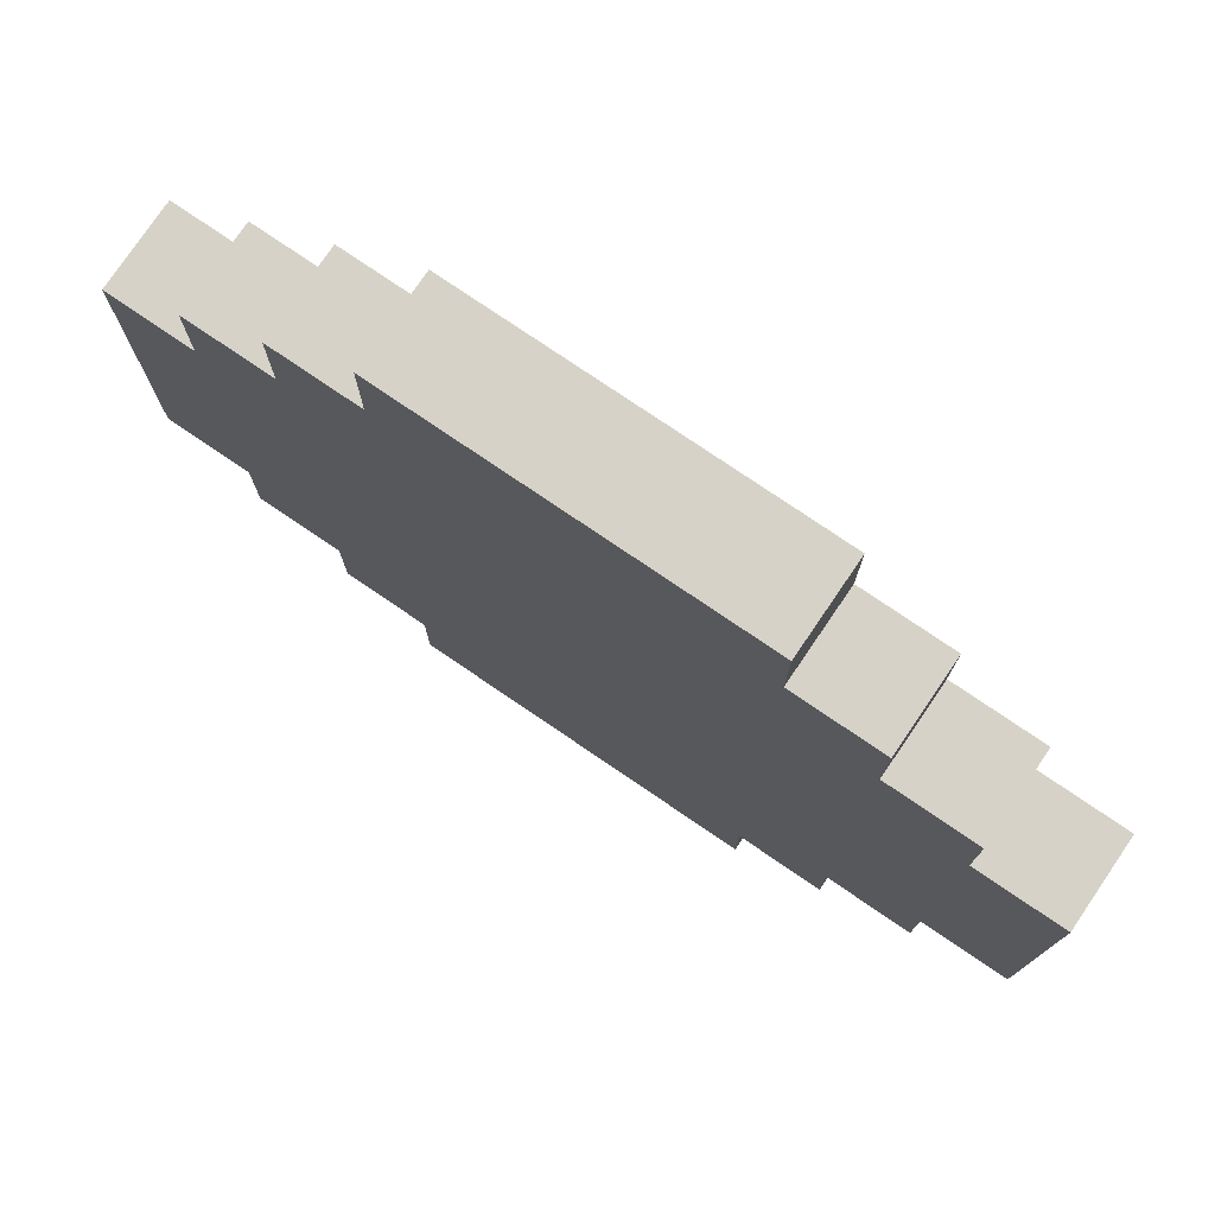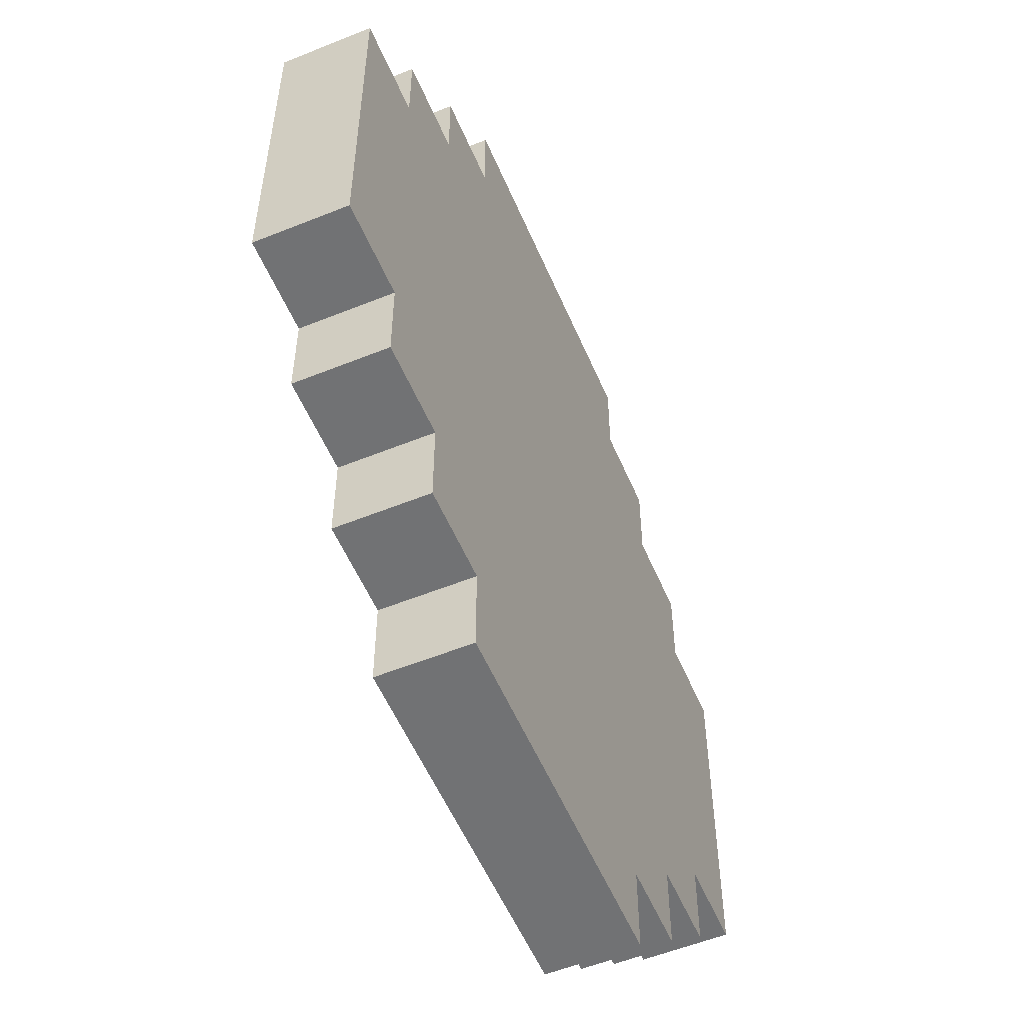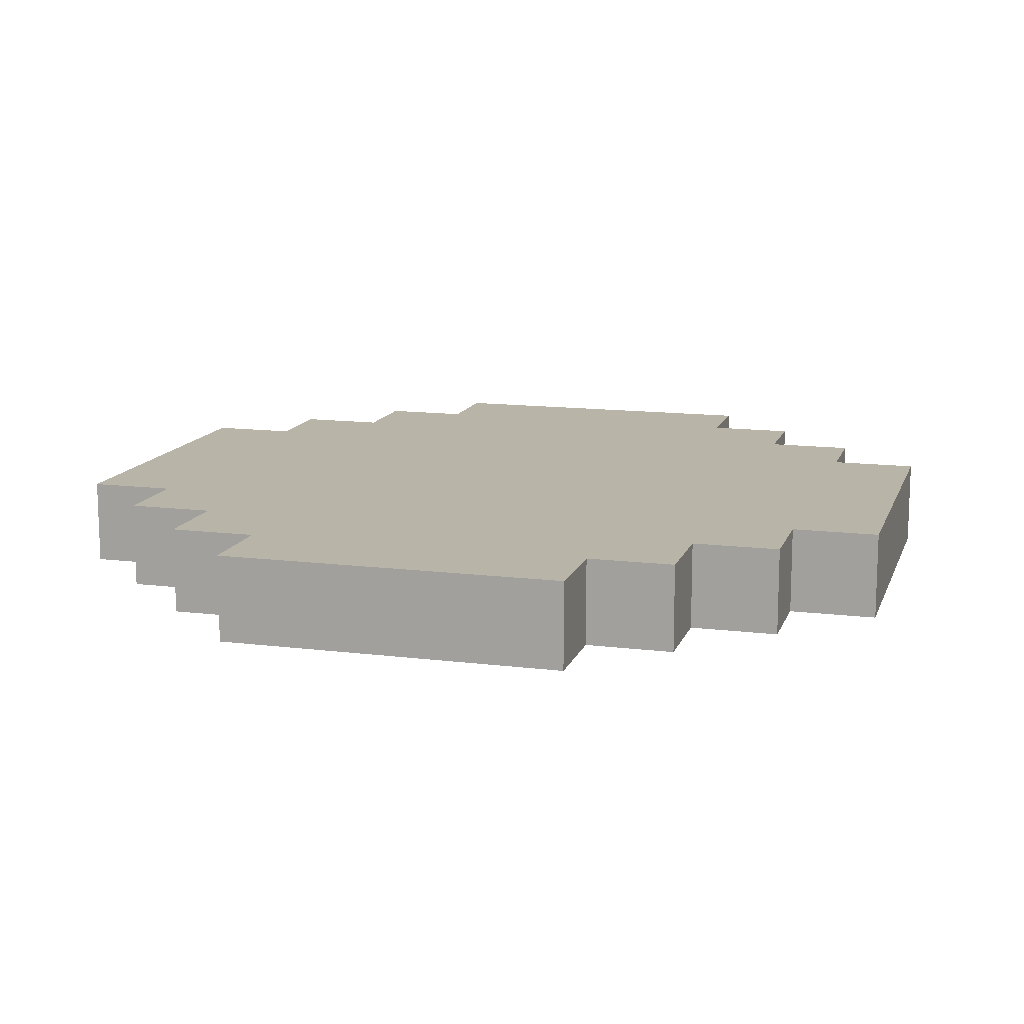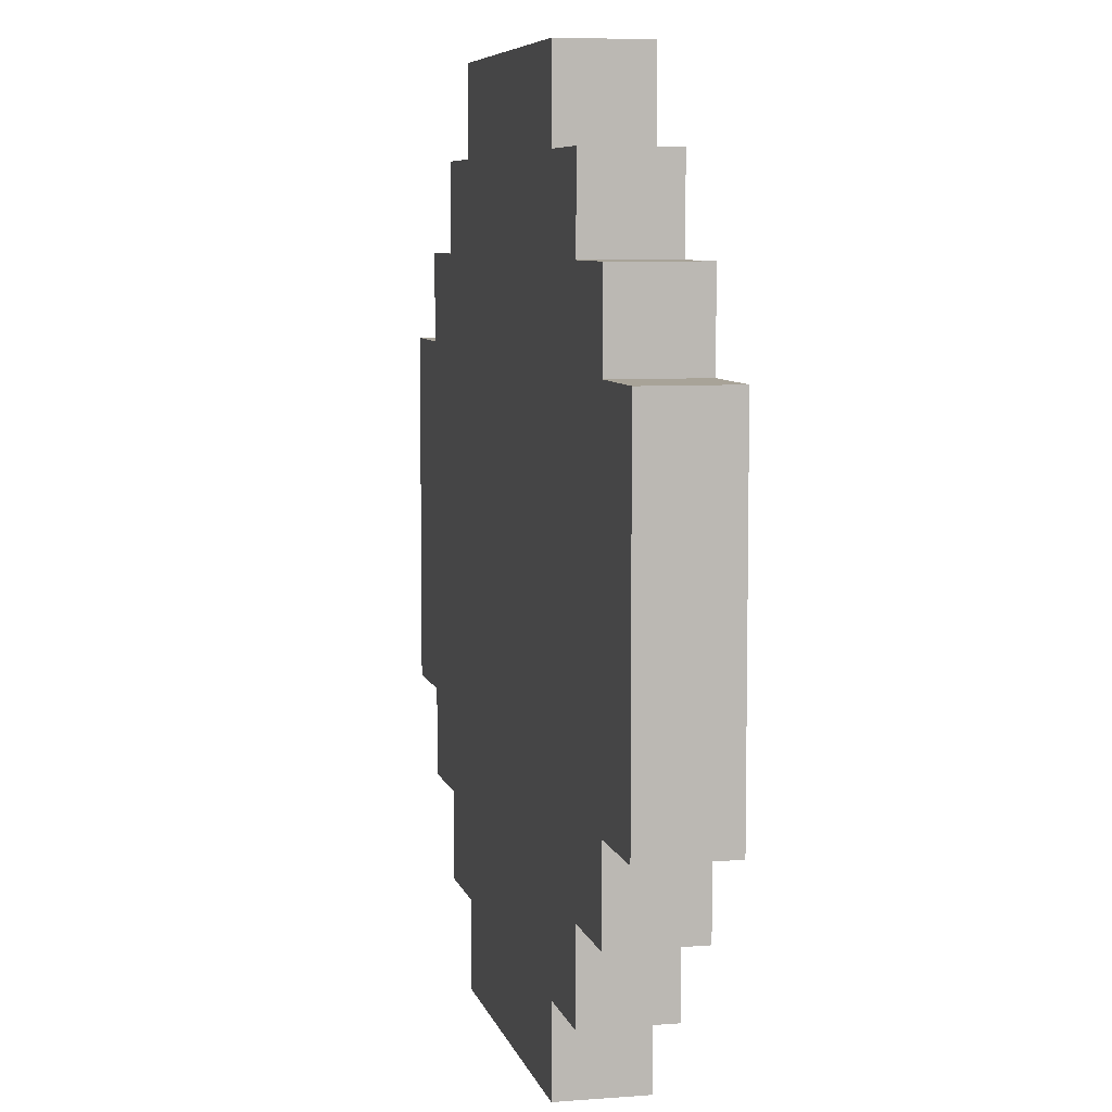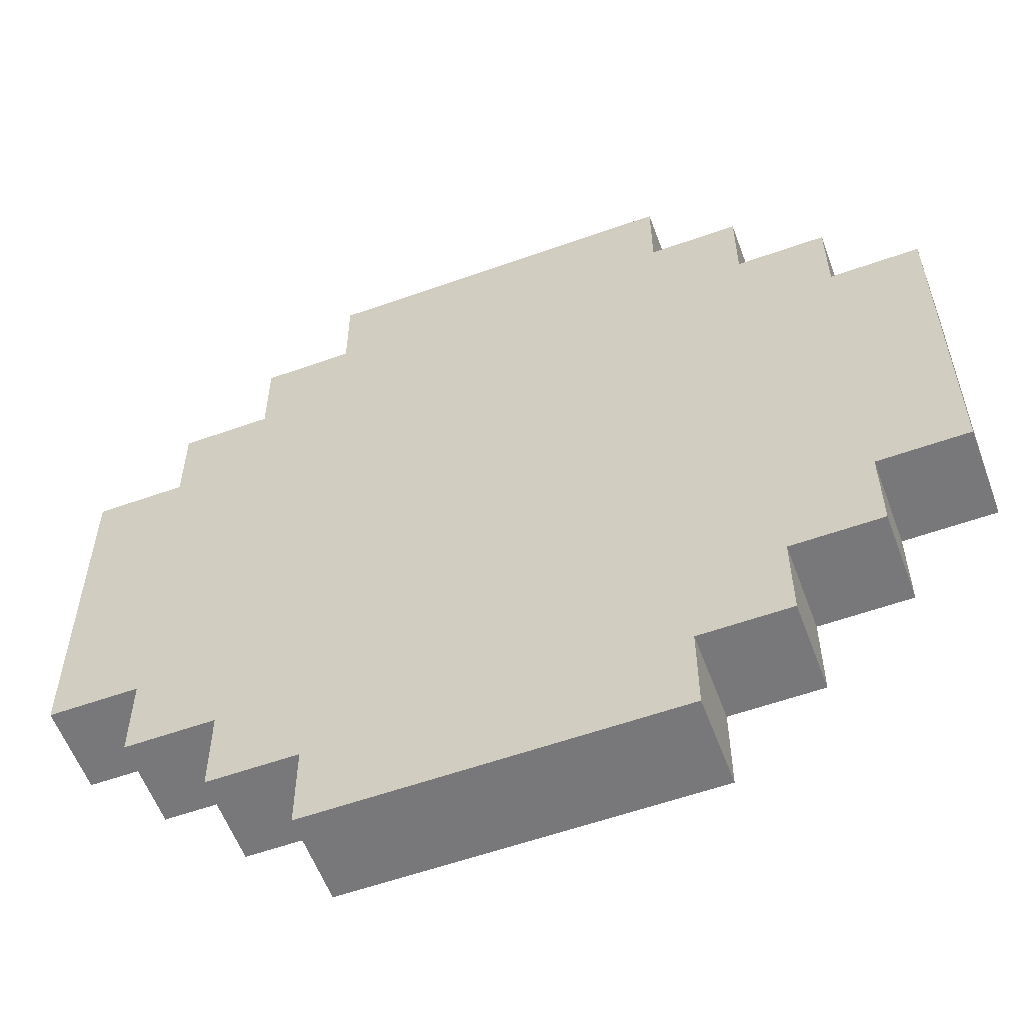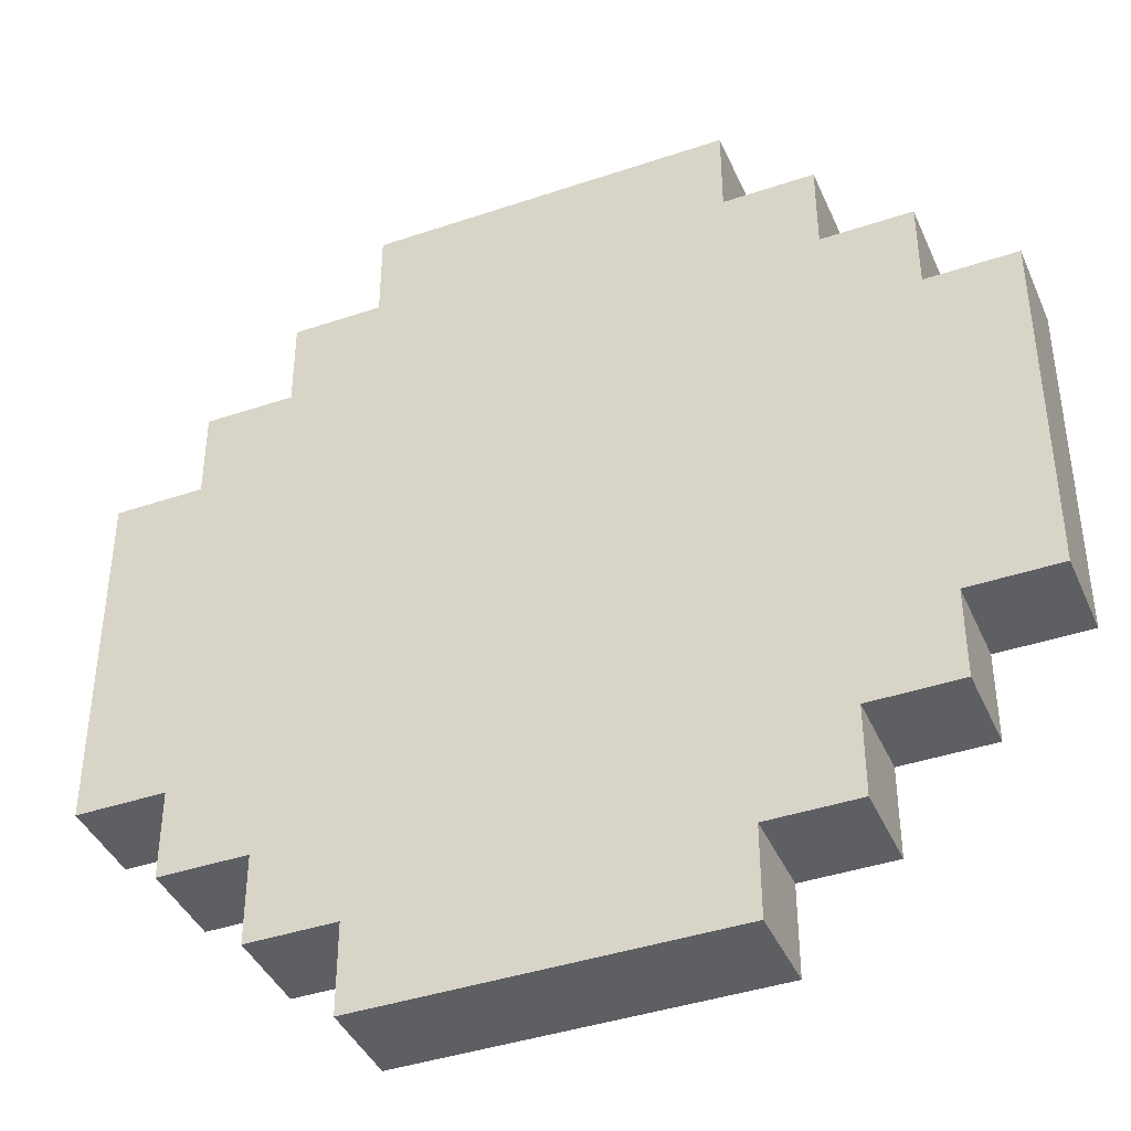
<metadata>
{"format":"obj","ext":"obj","renderer":"f3d","projection":"perspective","resolution":1024,"background":"white","views":[{"elev":77.3,"azim":34.2,"up":"+Y"},{"elev":-55.5,"azim":-67.0,"up":"+Y"},{"elev":13.2,"azim":-164.1,"up":"+Z"},{"elev":6.9,"azim":-102.8,"up":"+Y"},{"elev":-57.6,"azim":-159.7,"up":"+Y"},{"elev":-41.0,"azim":-157.6,"up":"+Y"}]}
</metadata>
<code>
o
v 1 3.3 -0.3
v 1 3.3 -0.4
v 1 3.7 -0.3
v 1 3.7 -0.4
v 1.1 3.2 -0.3
v 1.1 3.2 -0.4
v 1.1 3.3 -0.3
v 1.1 3.3 -0.4
v 1.1 3.7 -0.3
v 1.1 3.7 -0.4
v 1.1 3.8 -0.3
v 1.1 3.8 -0.4
v 1.2 3.1 -0.3
v 1.2 3.1 -0.4
v 1.2 3.2 -0.3
v 1.2 3.2 -0.4
v 1.2 3.8 -0.3
v 1.2 3.8 -0.4
v 1.2 3.9 -0.3
v 1.2 3.9 -0.4
v 1.3 3 -0.3
v 1.3 3 -0.4
v 1.3 3.1 -0.3
v 1.3 3.1 -0.4
v 1.3 3.9 -0.3
v 1.3 3.9 -0.4
v 1.3 4 -0.3
v 1.3 4 -0.4
v 1.7 3 -0.3
v 1.7 3 -0.4
v 1.7 3.1 -0.3
v 1.7 3.1 -0.4
v 1.7 3.9 -0.3
v 1.7 3.9 -0.4
v 1.7 4 -0.3
v 1.7 4 -0.4
v 1.8 3.1 -0.3
v 1.8 3.1 -0.4
v 1.8 3.2 -0.3
v 1.8 3.2 -0.4
v 1.8 3.8 -0.3
v 1.8 3.8 -0.4
v 1.8 3.9 -0.3
v 1.8 3.9 -0.4
v 1.9 3.2 -0.3
v 1.9 3.2 -0.4
v 1.9 3.3 -0.3
v 1.9 3.3 -0.4
v 1.9 3.7 -0.3
v 1.9 3.7 -0.4
v 1.9 3.8 -0.3
v 1.9 3.8 -0.4
v 2 3.3 -0.3
v 2 3.3 -0.4
v 2 3.7 -0.3
v 2 3.7 -0.4
v 1 3.3 -0.3
v 1 3.7 -0.3
v 1.1 3.2 -0.3
v 1.1 3.3 -0.3
v 1.1 3.4 -0.3
v 1.1 3.6 -0.3
v 1.1 3.7 -0.3
v 1.1 3.8 -0.3
v 1.2 3.1 -0.3
v 1.2 3.2 -0.3
v 1.2 3.3 -0.3
v 1.2 3.4 -0.3
v 1.2 3.6 -0.3
v 1.2 3.7 -0.3
v 1.2 3.8 -0.3
v 1.2 3.9 -0.3
v 1.3 3 -0.3
v 1.3 3.1 -0.3
v 1.3 3.2 -0.3
v 1.3 3.3 -0.3
v 1.3 3.4 -0.3
v 1.3 3.6 -0.3
v 1.3 3.7 -0.3
v 1.3 3.8 -0.3
v 1.3 3.9 -0.3
v 1.3 4 -0.3
v 1.4 3.1 -0.3
v 1.4 3.2 -0.3
v 1.4 3.3 -0.3
v 1.4 3.4 -0.3
v 1.4 3.6 -0.3
v 1.4 3.7 -0.3
v 1.4 3.8 -0.3
v 1.4 3.9 -0.3
v 1.6 3.1 -0.3
v 1.6 3.2 -0.3
v 1.6 3.3 -0.3
v 1.6 3.4 -0.3
v 1.6 3.6 -0.3
v 1.6 3.7 -0.3
v 1.6 3.8 -0.3
v 1.6 3.9 -0.3
v 1.7 3 -0.3
v 1.7 3.1 -0.3
v 1.7 3.2 -0.3
v 1.7 3.3 -0.3
v 1.7 3.4 -0.3
v 1.7 3.6 -0.3
v 1.7 3.7 -0.3
v 1.7 3.8 -0.3
v 1.7 3.9 -0.3
v 1.7 4 -0.3
v 1.8 3.1 -0.3
v 1.8 3.2 -0.3
v 1.8 3.3 -0.3
v 1.8 3.4 -0.3
v 1.8 3.6 -0.3
v 1.8 3.7 -0.3
v 1.8 3.8 -0.3
v 1.8 3.9 -0.3
v 1.9 3.2 -0.3
v 1.9 3.3 -0.3
v 1.9 3.4 -0.3
v 1.9 3.6 -0.3
v 1.9 3.7 -0.3
v 1.9 3.8 -0.3
v 2 3.3 -0.3
v 2 3.7 -0.3
v 1 3.3 -0.4
v 1 3.7 -0.4
v 1.1 3.2 -0.4
v 1.1 3.3 -0.4
v 1.1 3.4 -0.4
v 1.1 3.6 -0.4
v 1.1 3.7 -0.4
v 1.1 3.8 -0.4
v 1.2 3.1 -0.4
v 1.2 3.2 -0.4
v 1.2 3.3 -0.4
v 1.2 3.4 -0.4
v 1.2 3.6 -0.4
v 1.2 3.7 -0.4
v 1.2 3.8 -0.4
v 1.2 3.9 -0.4
v 1.3 3 -0.4
v 1.3 3.1 -0.4
v 1.3 3.2 -0.4
v 1.3 3.3 -0.4
v 1.3 3.4 -0.4
v 1.3 3.6 -0.4
v 1.3 3.7 -0.4
v 1.3 3.8 -0.4
v 1.3 3.9 -0.4
v 1.3 4 -0.4
v 1.4 3.1 -0.4
v 1.4 3.2 -0.4
v 1.4 3.3 -0.4
v 1.4 3.4 -0.4
v 1.4 3.6 -0.4
v 1.4 3.7 -0.4
v 1.4 3.8 -0.4
v 1.4 3.9 -0.4
v 1.6 3.1 -0.4
v 1.6 3.2 -0.4
v 1.6 3.3 -0.4
v 1.6 3.4 -0.4
v 1.6 3.6 -0.4
v 1.6 3.7 -0.4
v 1.6 3.8 -0.4
v 1.6 3.9 -0.4
v 1.7 3 -0.4
v 1.7 3.1 -0.4
v 1.7 3.2 -0.4
v 1.7 3.3 -0.4
v 1.7 3.4 -0.4
v 1.7 3.6 -0.4
v 1.7 3.7 -0.4
v 1.7 3.8 -0.4
v 1.7 3.9 -0.4
v 1.7 4 -0.4
v 1.8 3.1 -0.4
v 1.8 3.2 -0.4
v 1.8 3.3 -0.4
v 1.8 3.4 -0.4
v 1.8 3.6 -0.4
v 1.8 3.7 -0.4
v 1.8 3.8 -0.4
v 1.8 3.9 -0.4
v 1.9 3.2 -0.4
v 1.9 3.3 -0.4
v 1.9 3.4 -0.4
v 1.9 3.6 -0.4
v 1.9 3.7 -0.4
v 1.9 3.8 -0.4
v 2 3.3 -0.4
v 2 3.7 -0.4
v 1.3 3 -0.3
v 1.7 3 -0.3
v 1.3 3 -0.4
v 1.7 3 -0.4
v 1.2 3.1 -0.3
v 1.3 3.1 -0.3
v 1.7 3.1 -0.3
v 1.8 3.1 -0.3
v 1.2 3.1 -0.4
v 1.3 3.1 -0.4
v 1.7 3.1 -0.4
v 1.8 3.1 -0.4
v 1.1 3.2 -0.3
v 1.2 3.2 -0.3
v 1.8 3.2 -0.3
v 1.9 3.2 -0.3
v 1.1 3.2 -0.4
v 1.2 3.2 -0.4
v 1.8 3.2 -0.4
v 1.9 3.2 -0.4
v 1 3.3 -0.3
v 1.1 3.3 -0.3
v 1.9 3.3 -0.3
v 2 3.3 -0.3
v 1 3.3 -0.4
v 1.1 3.3 -0.4
v 1.9 3.3 -0.4
v 2 3.3 -0.4
v 1 3.7 -0.3
v 1.1 3.7 -0.3
v 1.9 3.7 -0.3
v 2 3.7 -0.3
v 1 3.7 -0.4
v 1.1 3.7 -0.4
v 1.9 3.7 -0.4
v 2 3.7 -0.4
v 1.1 3.8 -0.3
v 1.2 3.8 -0.3
v 1.8 3.8 -0.3
v 1.9 3.8 -0.3
v 1.1 3.8 -0.4
v 1.2 3.8 -0.4
v 1.8 3.8 -0.4
v 1.9 3.8 -0.4
v 1.2 3.9 -0.3
v 1.3 3.9 -0.3
v 1.7 3.9 -0.3
v 1.8 3.9 -0.3
v 1.2 3.9 -0.4
v 1.3 3.9 -0.4
v 1.7 3.9 -0.4
v 1.8 3.9 -0.4
v 1.3 4 -0.3
v 1.7 4 -0.3
v 1.3 4 -0.4
v 1.7 4 -0.4
f 3 2 1
f 4 2 3
f 7 6 5
f 8 6 7
f 11 10 9
f 12 10 11
f 15 14 13
f 16 14 15
f 19 18 17
f 20 18 19
f 23 22 21
f 24 22 23
f 27 26 25
f 28 26 27
f 29 30 31
f 31 30 32
f 33 34 35
f 35 34 36
f 37 38 39
f 39 38 40
f 41 42 43
f 43 42 44
f 45 46 47
f 47 46 48
f 49 50 51
f 51 50 52
f 53 54 55
f 55 54 56
f 60 58 57
f 61 58 60
f 62 58 61
f 63 58 62
f 66 60 59
f 66 61 60
f 67 61 66
f 68 62 61
f 68 61 67
f 69 64 63
f 69 62 68
f 69 63 62
f 70 64 69
f 71 64 70
f 74 66 65
f 74 67 66
f 75 67 74
f 76 68 67
f 76 67 75
f 77 69 68
f 77 68 76
f 78 70 69
f 78 69 77
f 79 72 71
f 79 70 78
f 79 71 70
f 80 72 79
f 81 72 80
f 83 75 74
f 83 74 73
f 84 76 75
f 84 75 83
f 85 78 77
f 85 76 84
f 85 77 76
f 85 79 78
f 86 79 85
f 87 79 86
f 88 80 79
f 88 79 87
f 89 82 81
f 89 80 88
f 89 81 80
f 90 82 89
f 91 84 83
f 91 83 73
f 92 86 85
f 92 84 91
f 92 85 84
f 93 86 92
f 94 87 86
f 94 86 93
f 95 88 87
f 95 87 94
f 95 89 88
f 96 89 95
f 97 90 89
f 97 89 96
f 98 82 90
f 98 90 97
f 99 91 73
f 99 92 91
f 100 92 99
f 101 93 92
f 101 92 100
f 102 94 93
f 102 93 101
f 102 96 95
f 102 95 94
f 103 96 102
f 104 96 103
f 105 97 96
f 105 96 104
f 106 98 97
f 106 97 105
f 107 82 98
f 107 98 106
f 108 82 107
f 109 101 100
f 109 102 101
f 110 102 109
f 111 103 102
f 111 102 110
f 112 104 103
f 112 103 111
f 113 105 104
f 113 104 112
f 114 106 105
f 114 105 113
f 114 107 106
f 115 107 114
f 116 107 115
f 117 111 110
f 117 112 111
f 118 112 117
f 119 113 112
f 119 112 118
f 120 115 114
f 120 113 119
f 120 114 113
f 121 115 120
f 122 115 121
f 123 119 118
f 123 121 120
f 123 120 119
f 124 121 123
f 125 126 128
f 128 126 129
f 129 126 130
f 130 126 131
f 127 128 134
f 128 129 134
f 134 129 135
f 129 130 136
f 135 129 136
f 131 132 137
f 136 130 137
f 130 131 137
f 137 132 138
f 138 132 139
f 133 134 142
f 134 135 142
f 142 135 143
f 135 136 144
f 143 135 144
f 136 137 145
f 144 136 145
f 137 138 146
f 145 137 146
f 139 140 147
f 146 138 147
f 138 139 147
f 147 140 148
f 148 140 149
f 142 143 151
f 141 142 151
f 143 144 152
f 151 143 152
f 145 146 153
f 152 144 153
f 144 145 153
f 146 147 153
f 153 147 154
f 154 147 155
f 147 148 156
f 155 147 156
f 149 150 157
f 156 148 157
f 148 149 157
f 157 150 158
f 151 152 159
f 141 151 159
f 153 154 160
f 159 152 160
f 152 153 160
f 160 154 161
f 154 155 162
f 161 154 162
f 155 156 163
f 162 155 163
f 156 157 163
f 163 157 164
f 157 158 165
f 164 157 165
f 158 150 166
f 165 158 166
f 141 159 167
f 159 160 167
f 167 160 168
f 160 161 169
f 168 160 169
f 161 162 170
f 169 161 170
f 163 164 170
f 162 163 170
f 170 164 171
f 171 164 172
f 164 165 173
f 172 164 173
f 165 166 174
f 173 165 174
f 166 150 175
f 174 166 175
f 175 150 176
f 168 169 177
f 169 170 177
f 177 170 178
f 170 171 179
f 178 170 179
f 171 172 180
f 179 171 180
f 172 173 181
f 180 172 181
f 173 174 182
f 181 173 182
f 174 175 182
f 182 175 183
f 183 175 184
f 178 179 185
f 179 180 185
f 185 180 186
f 180 181 187
f 186 180 187
f 182 183 188
f 187 181 188
f 181 182 188
f 188 183 189
f 189 183 190
f 186 187 191
f 188 189 191
f 187 188 191
f 191 189 192
f 195 194 193
f 196 194 195
f 201 198 197
f 202 198 201
f 203 200 199
f 204 200 203
f 209 206 205
f 210 206 209
f 211 208 207
f 212 208 211
f 217 214 213
f 218 214 217
f 219 216 215
f 220 216 219
f 221 222 225
f 225 222 226
f 223 224 227
f 227 224 228
f 229 230 233
f 233 230 234
f 231 232 235
f 235 232 236
f 237 238 241
f 241 238 242
f 239 240 243
f 243 240 244
f 245 246 247
f 247 246 248

</code>
